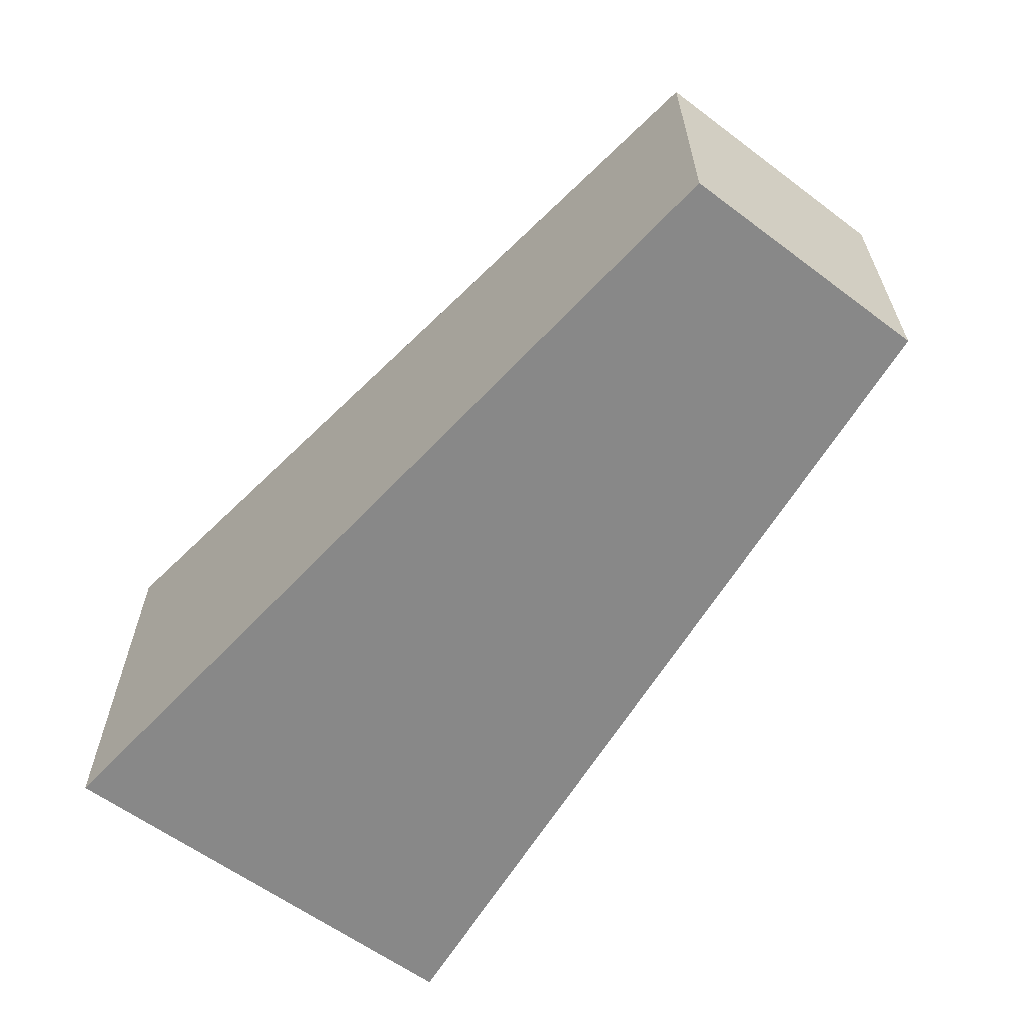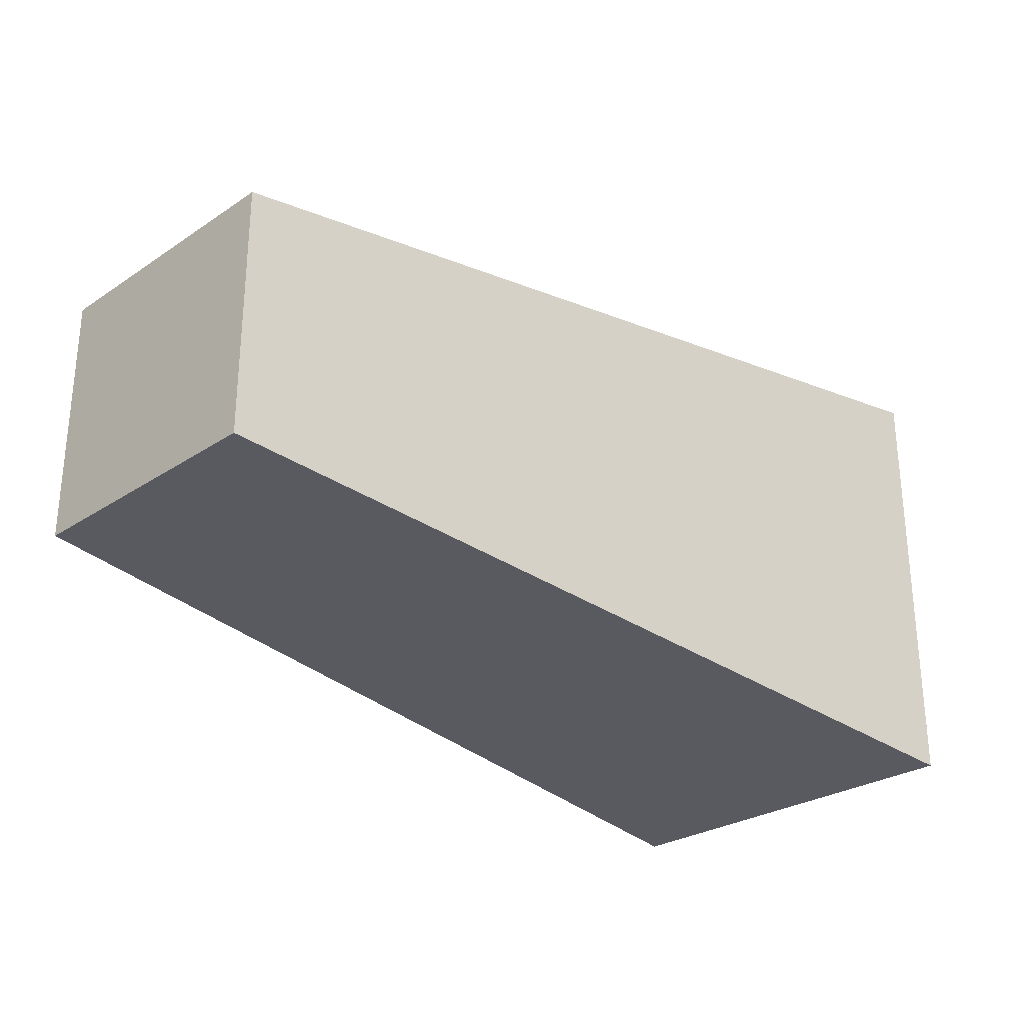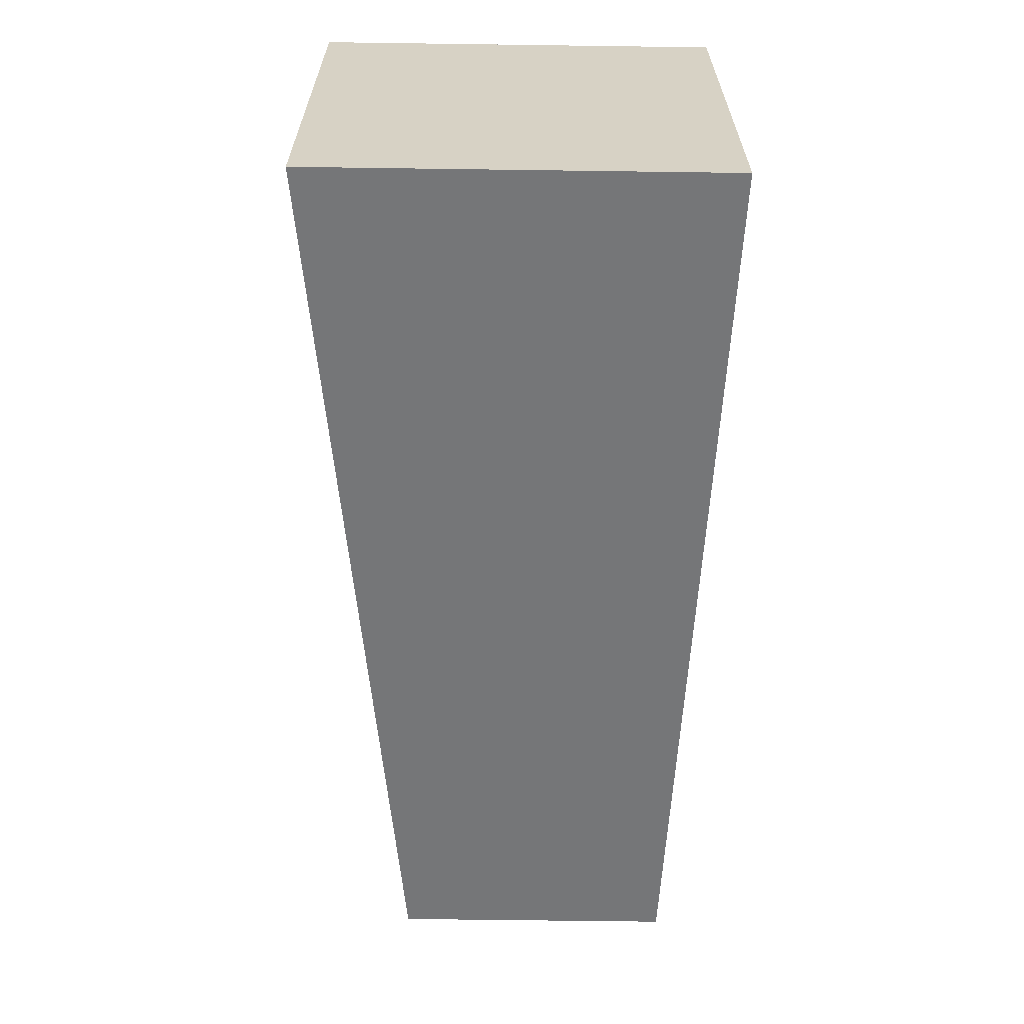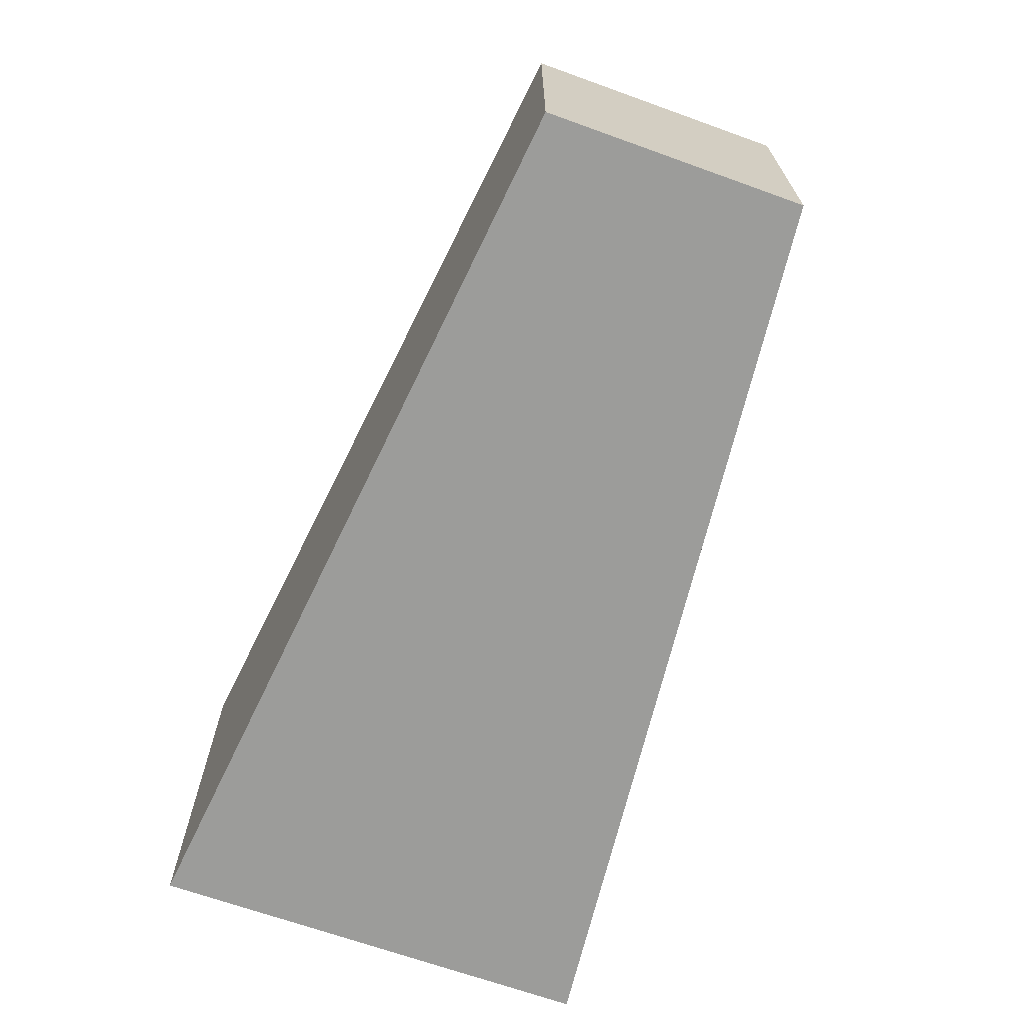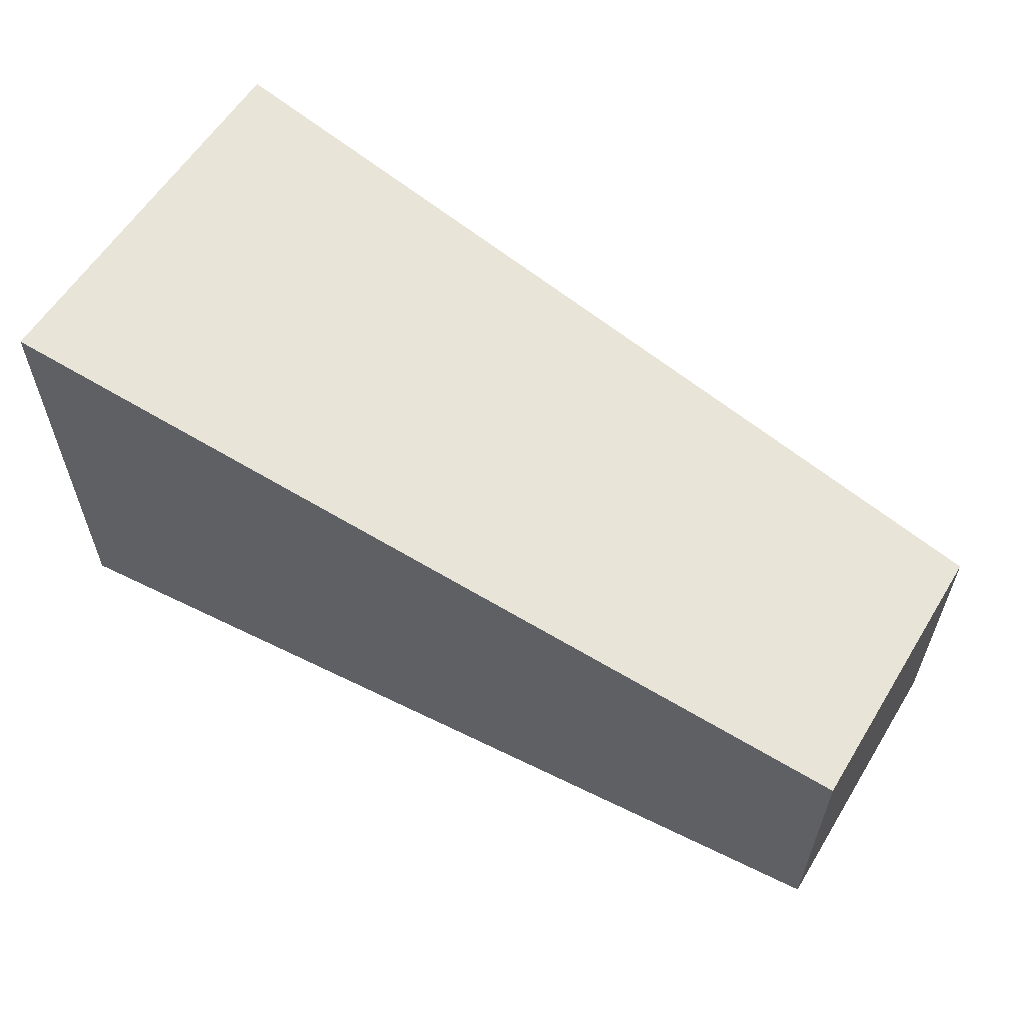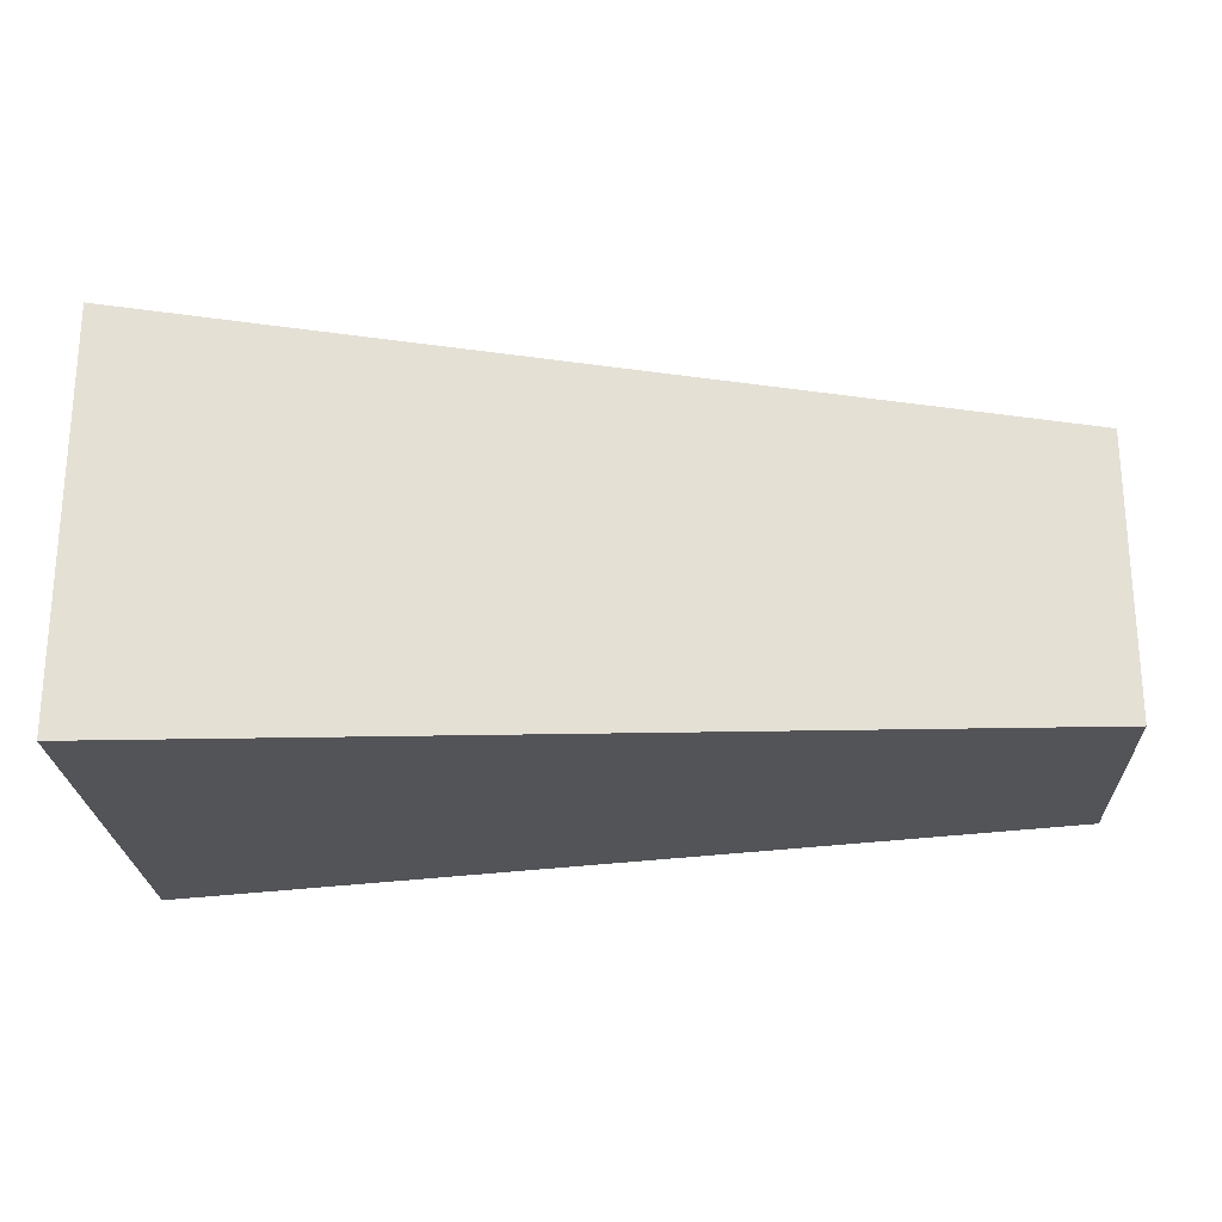
<metadata>
{"format":"obj","ext":"obj","renderer":"f3d","projection":"perspective","resolution":1024,"background":"white","views":[{"elev":-60.8,"azim":52.7,"up":"+Y"},{"elev":-27.6,"azim":135.2,"up":"+Z"},{"elev":-62.9,"azim":-90.8,"up":"+Z"},{"elev":-67.8,"azim":70.2,"up":"+Y"},{"elev":58.8,"azim":31.5,"up":"+Z"},{"elev":-23.5,"azim":2.4,"up":"+Y"}]}
</metadata>
<code>
o 立方体.007_立方体.013
v -0.305 -0.2376 -0.2182
v -0.305 0.2339 -0.2182
v -0.305 -0.2376 0.2182
v -0.305 0.2339 0.2182
v -1.827 -0.2964 -0.3813
v -1.827 0.3906 -0.3813
v -1.827 -0.2964 0.3813
v -1.827 0.3906 0.3813
f 2 3 1
f 4 7 3
f 8 5 7
f 5 2 1
f 7 1 3
f 4 6 8
f 2 4 3
f 4 8 7
f 8 6 5
f 5 6 2
f 7 5 1
f 4 2 6

</code>
